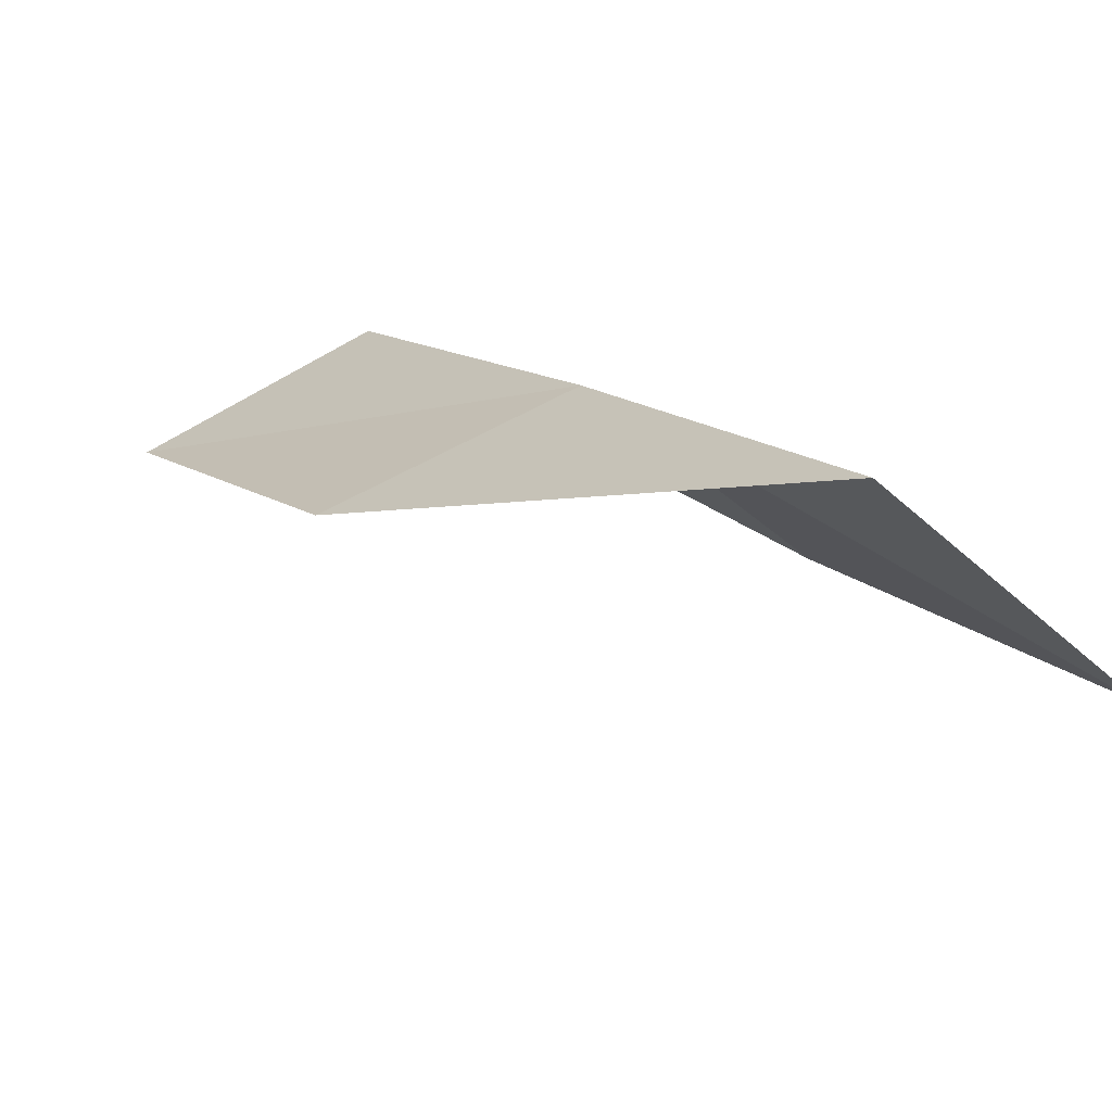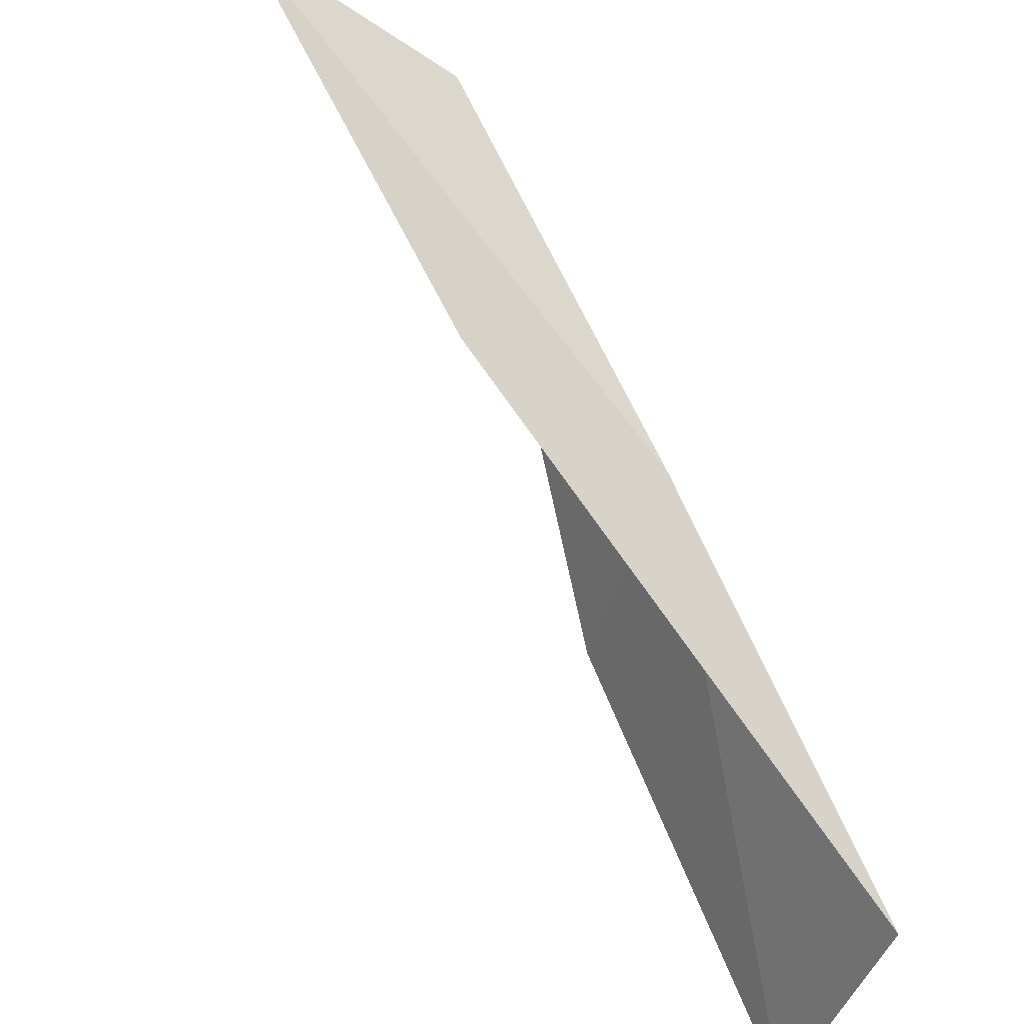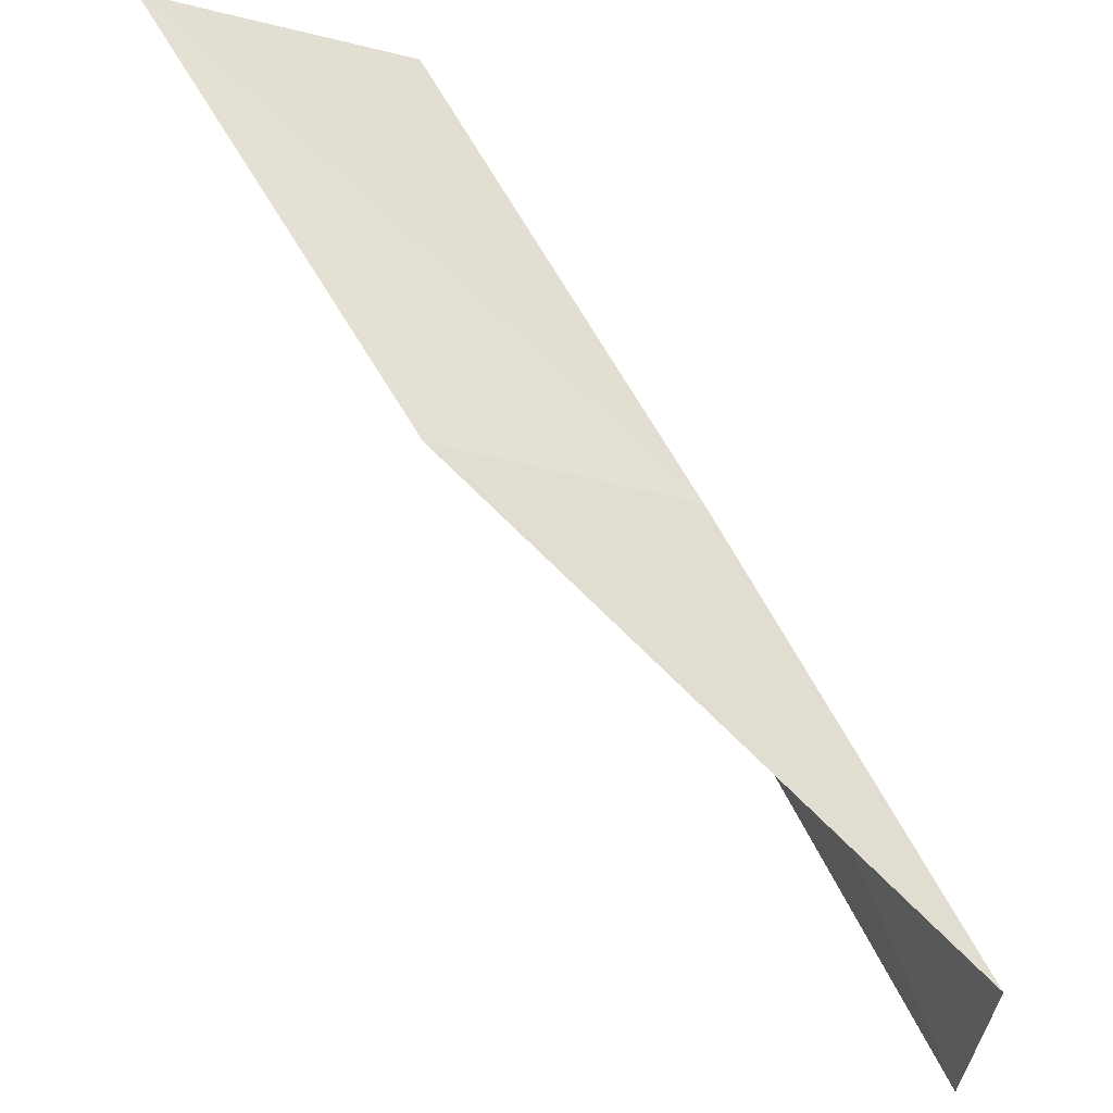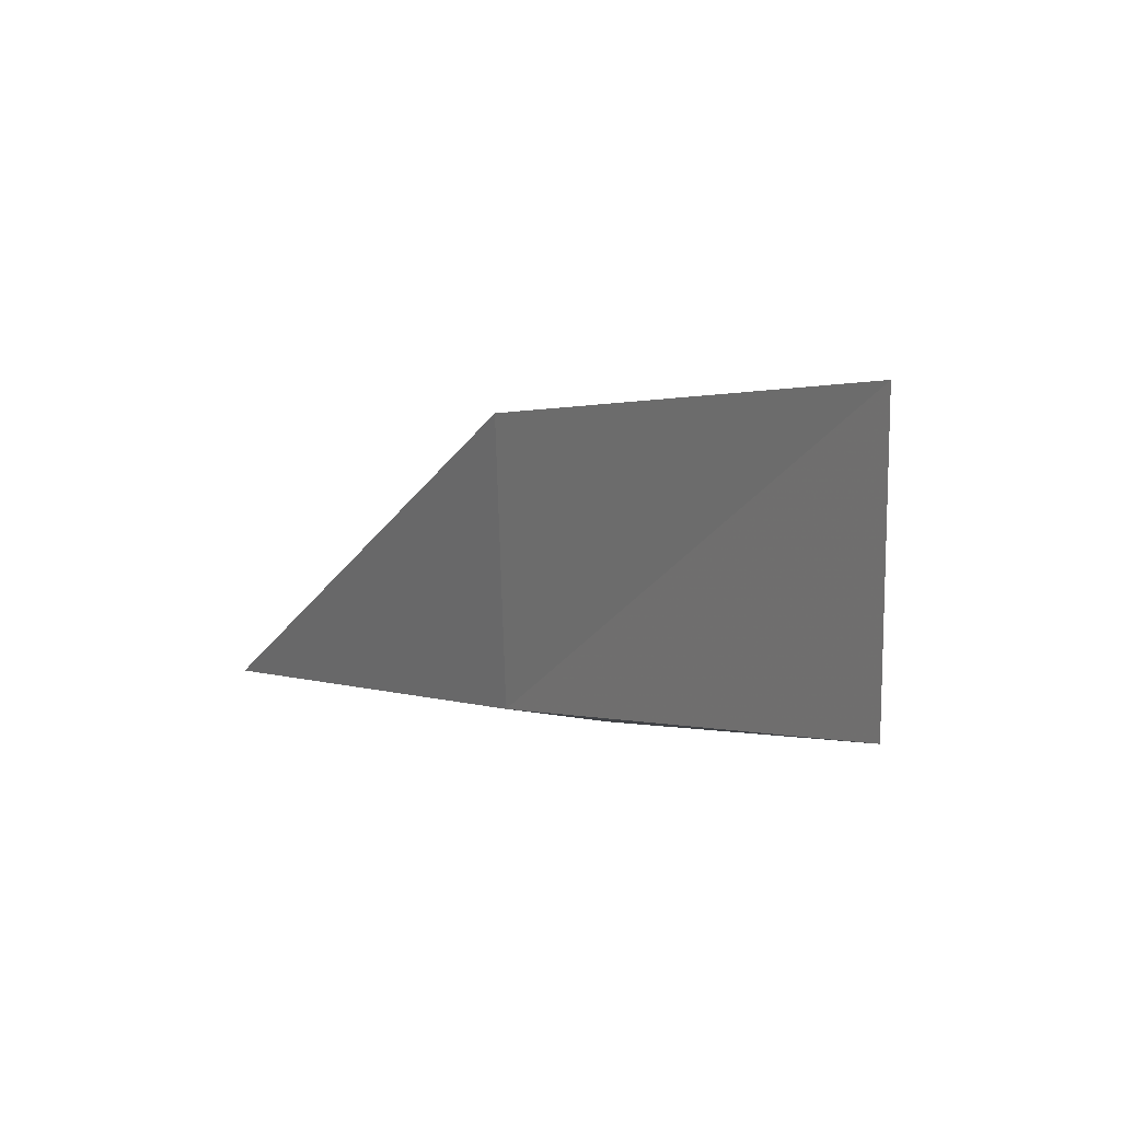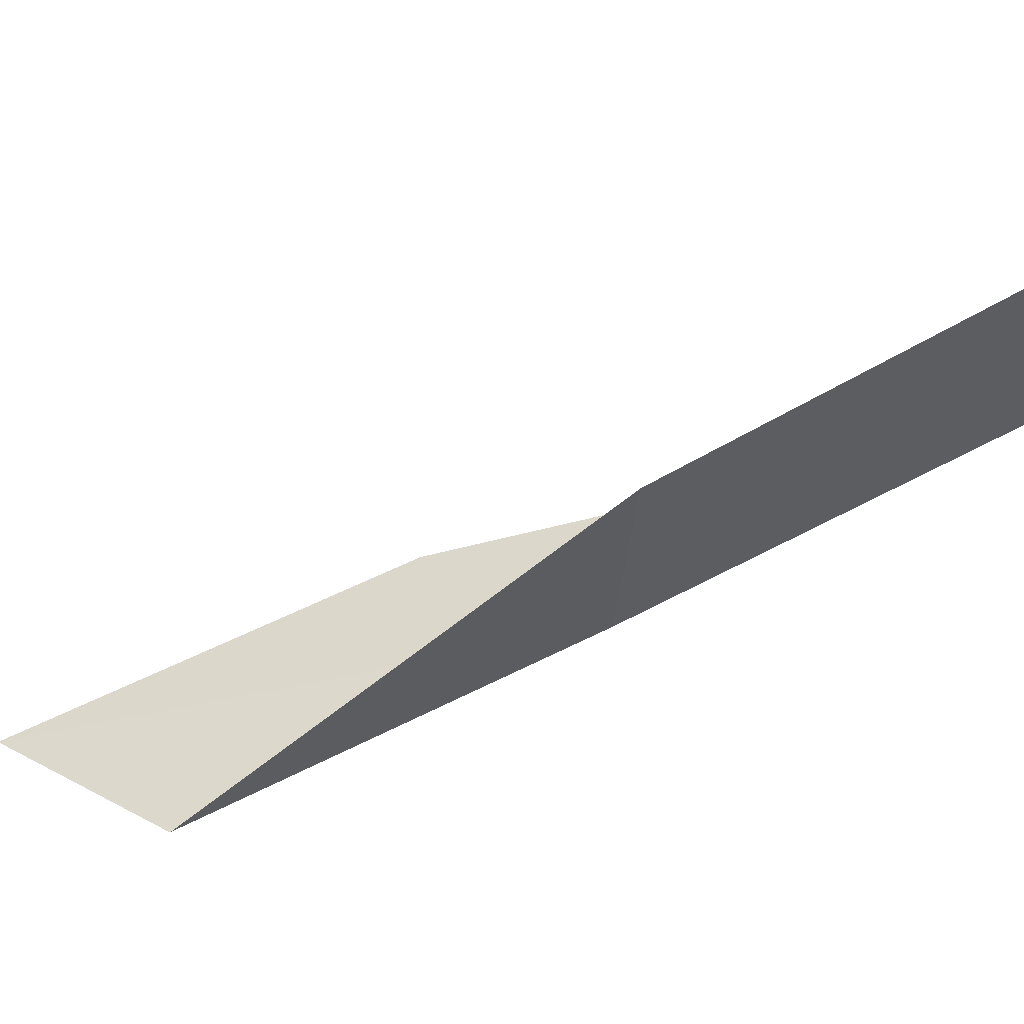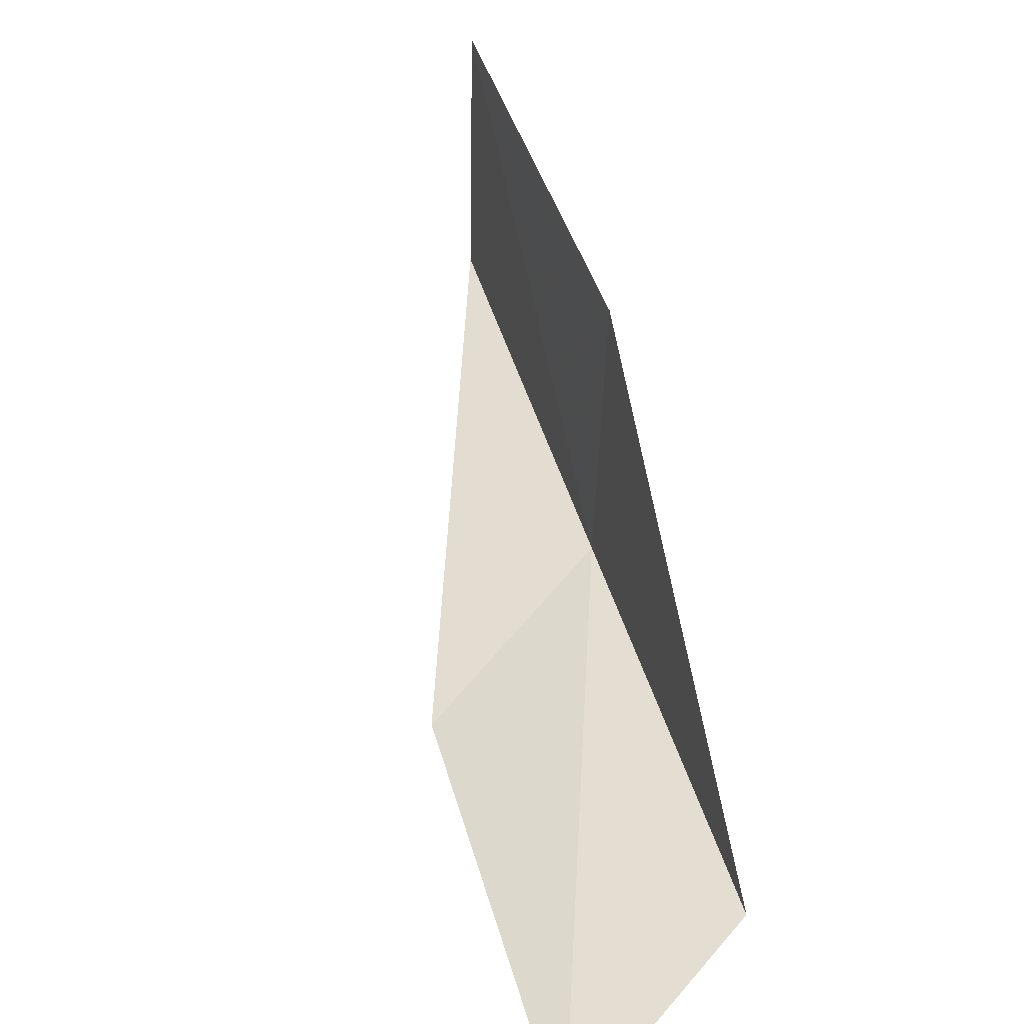
<metadata>
{"format":"obj","ext":"obj","renderer":"f3d","projection":"perspective","resolution":1024,"background":"white","views":[{"elev":80.0,"azim":-120.9,"up":"+Z"},{"elev":-45.3,"azim":-19.9,"up":"+Z"},{"elev":-29.0,"azim":-2.3,"up":"+Z"},{"elev":16.5,"azim":112.4,"up":"+Y"},{"elev":56.9,"azim":35.4,"up":"+Y"},{"elev":31.7,"azim":-48.0,"up":"+Y"}]}
</metadata>
<code>
v 9.919 -24.03 16
v 8.648 -24.52 18
v 10.02 -22.7 16
v 7.416 -24.92 18
v 8.71 -24.5 16
v 11.19 -22.15 14
v 11.16 -23.48 14
f 1 3 2
f 1 2 4
f 1 4 5
f 1 6 3
f 1 7 6
f 1 5 7

</code>
